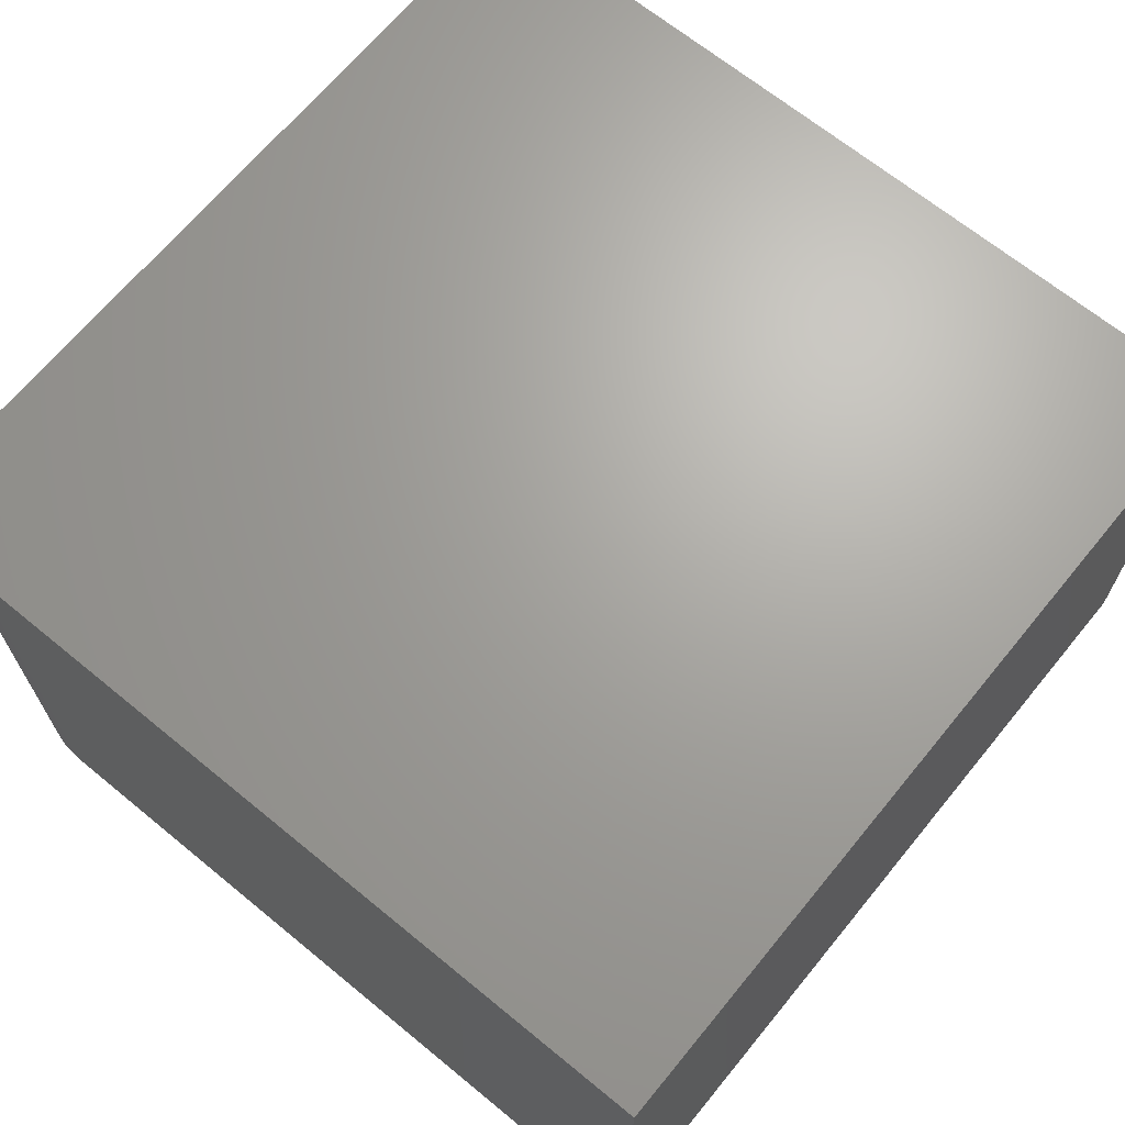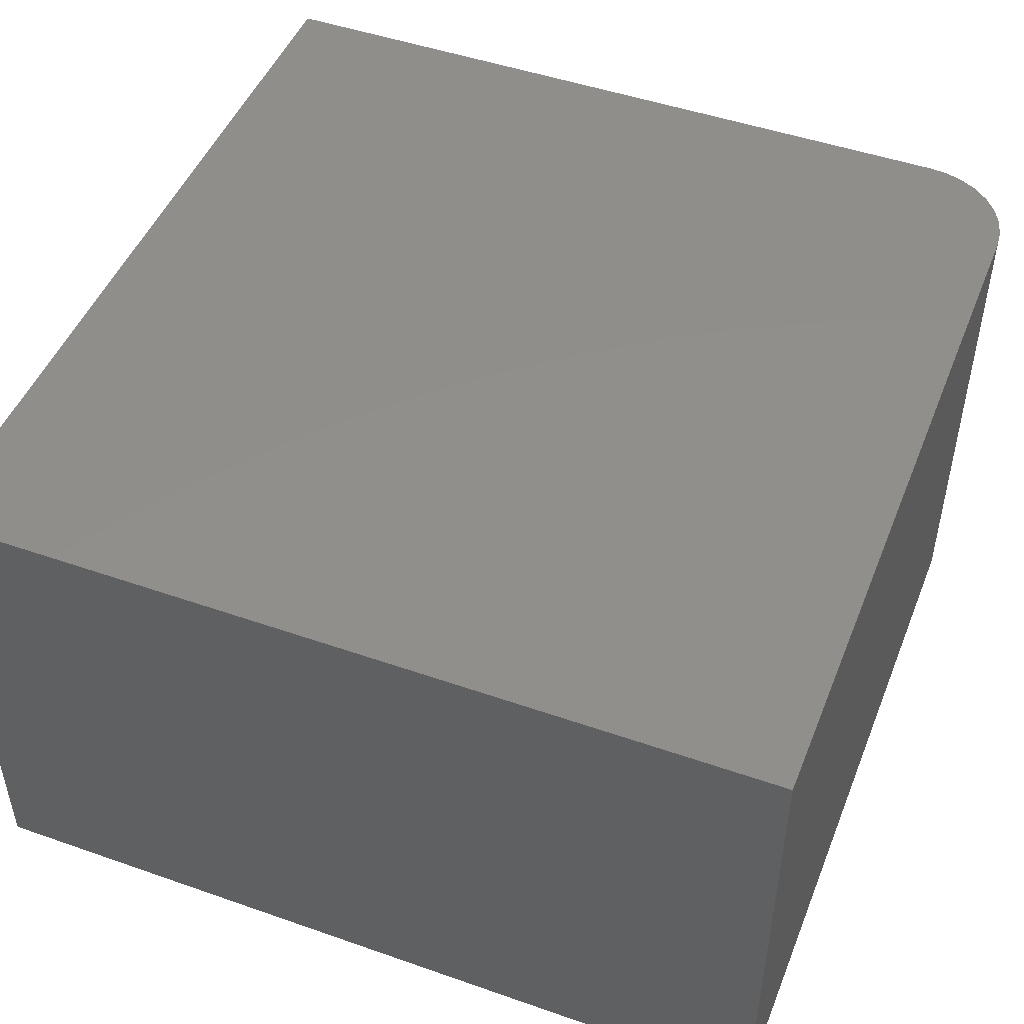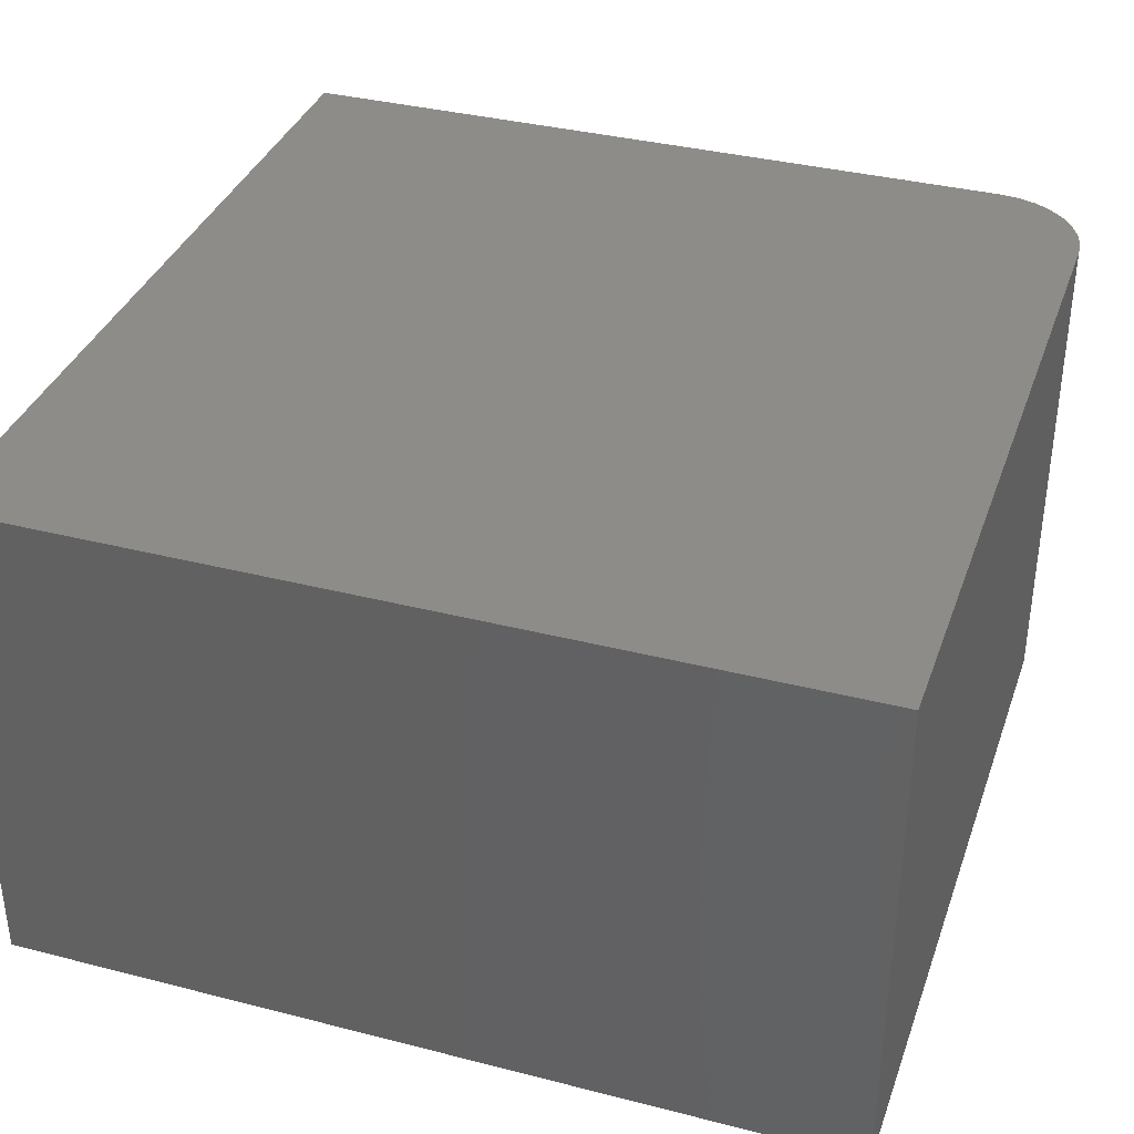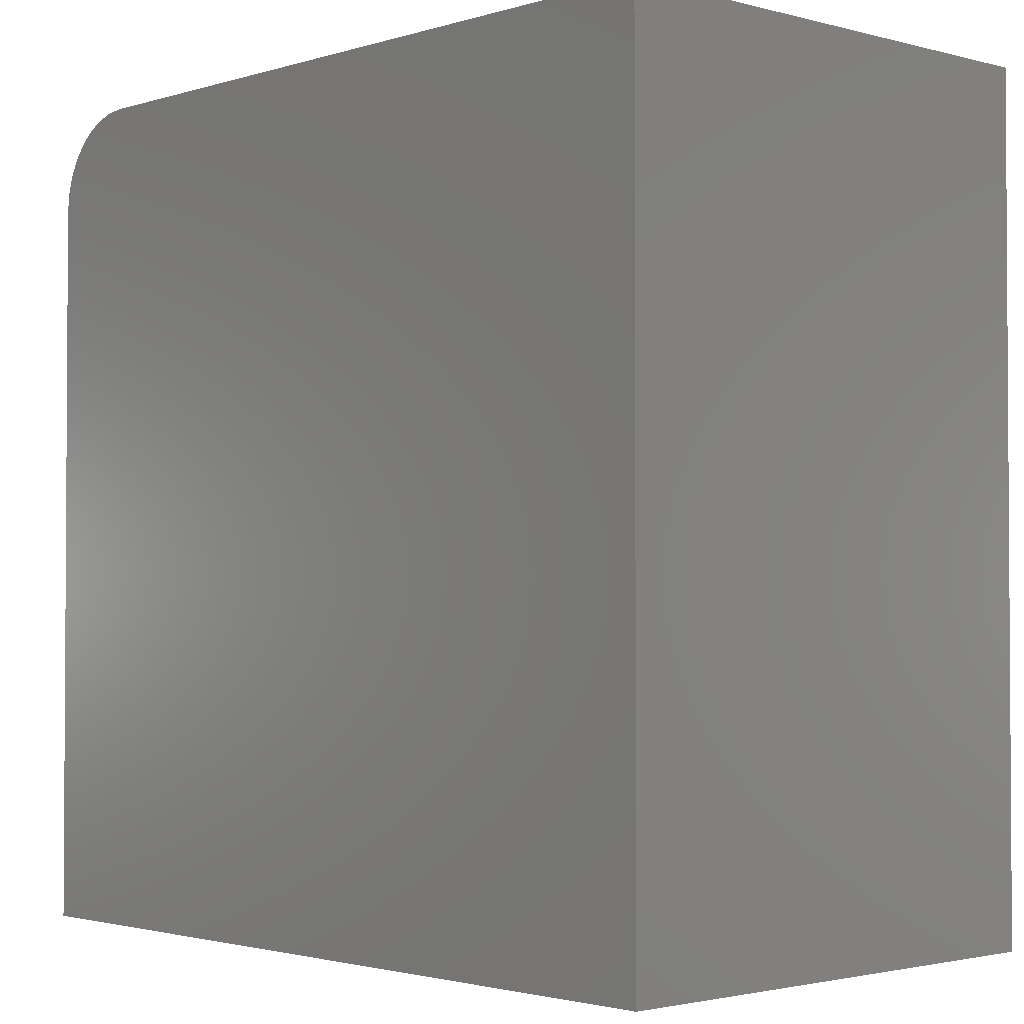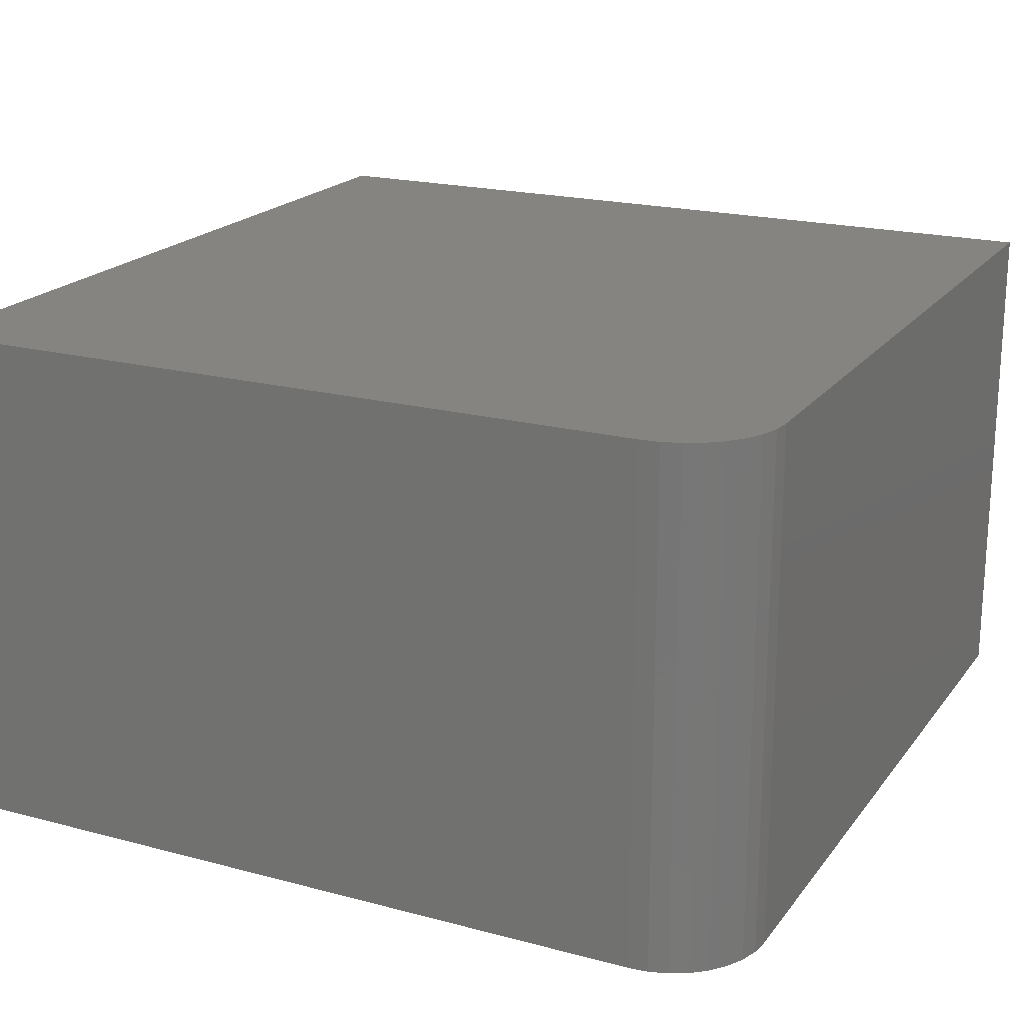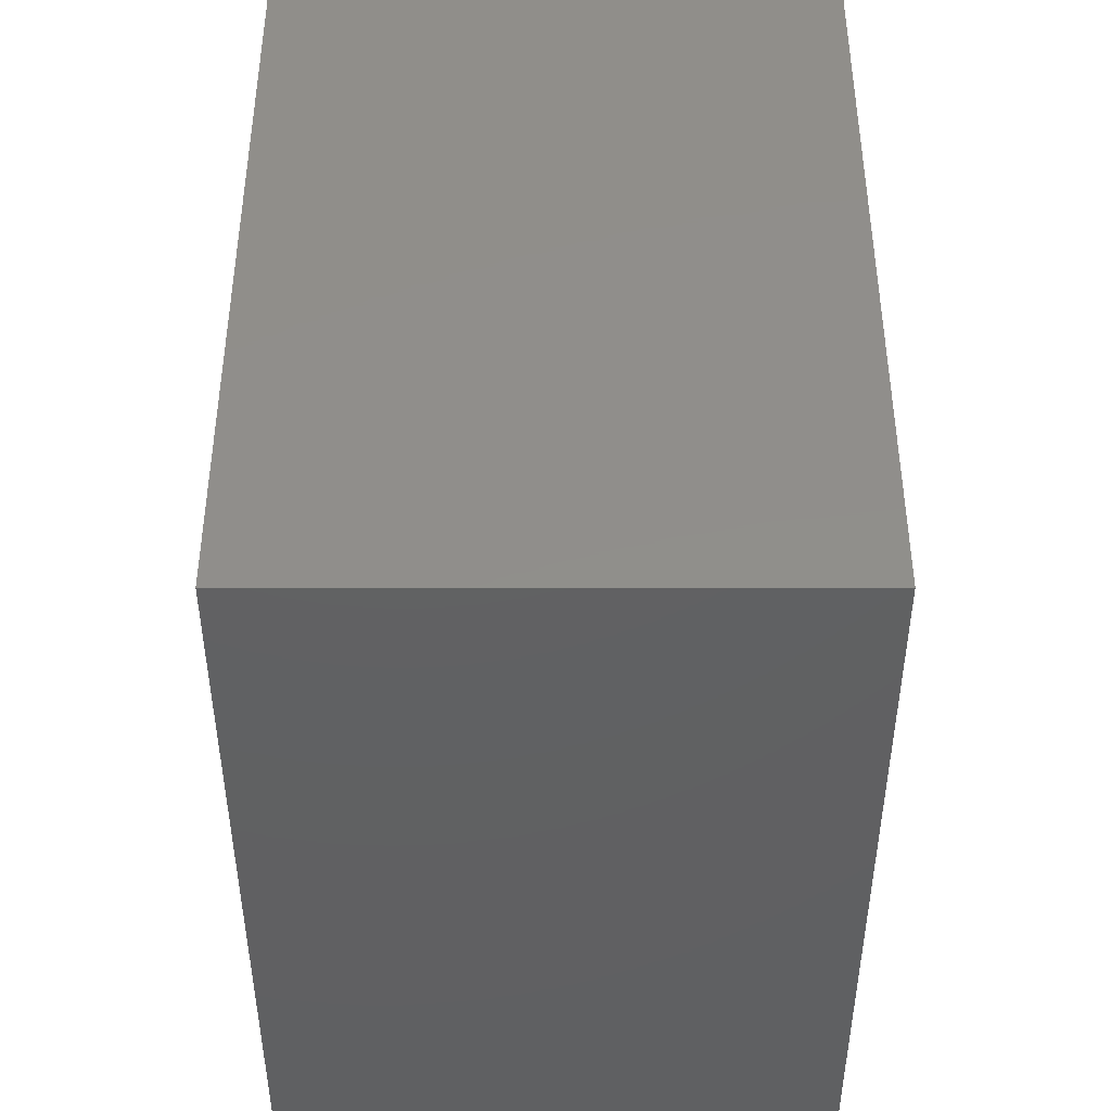
<metadata>
{"format":"stl","ext":"stl","renderer":"f3d","projection":"perspective","resolution":1024,"background":"white","views":[{"elev":67.4,"azim":39.4,"up":"+Y"},{"elev":48.1,"azim":-158.6,"up":"+Y"},{"elev":36.1,"azim":-161.5,"up":"+Y"},{"elev":-2.1,"azim":47.1,"up":"+Z"},{"elev":20.0,"azim":-63.9,"up":"+Y"},{"elev":-42.8,"azim":90.0,"up":"+Z"}]}
</metadata>
<code>
# stl→obj: 24 verts, 44 faces
v 0.75 0.4531 0.75
v 0.75 0.4531 -0.75
v -0.75 0.4531 -0.75
v -0.75 0.4531 0.5781
v -0.7467 0.4531 0.6117
v -0.7369 0.4531 0.6439
v -0.721 0.4531 0.6736
v -0.6997 0.4531 0.6997
v -0.6736 0.4531 0.721
v -0.6439 0.4531 0.7369
v -0.6117 0.4531 0.7467
v -0.5781 0.4531 0.75
v 0.75 -0.4531 0.75
v -0.5781 -0.4531 0.75
v -0.6117 -0.4531 0.7467
v -0.6439 -0.4531 0.7369
v -0.6736 -0.4531 0.721
v -0.6997 -0.4531 0.6997
v -0.721 -0.4531 0.6736
v -0.7369 -0.4531 0.6439
v -0.7467 -0.4531 0.6117
v -0.75 -0.4531 0.5781
v -0.75 -0.4531 -0.75
v 0.75 -0.4531 -0.75
f 1 2 3
f 1 3 4
f 1 4 5
f 1 5 6
f 1 6 7
f 1 7 8
f 1 8 9
f 1 9 10
f 1 10 11
f 1 11 12
f 13 14 15
f 13 15 16
f 13 16 17
f 13 17 18
f 13 18 19
f 13 19 20
f 13 20 21
f 13 21 22
f 13 22 23
f 13 23 24
f 4 3 22
f 22 3 23
f 1 12 13
f 13 12 14
f 14 12 15
f 15 12 11
f 15 11 16
f 16 11 10
f 16 10 17
f 17 10 9
f 17 9 18
f 18 9 8
f 18 8 19
f 19 8 7
f 19 7 20
f 20 7 6
f 20 6 21
f 21 6 5
f 21 5 22
f 22 5 4
f 2 1 24
f 24 1 13
f 3 2 23
f 23 2 24

</code>
